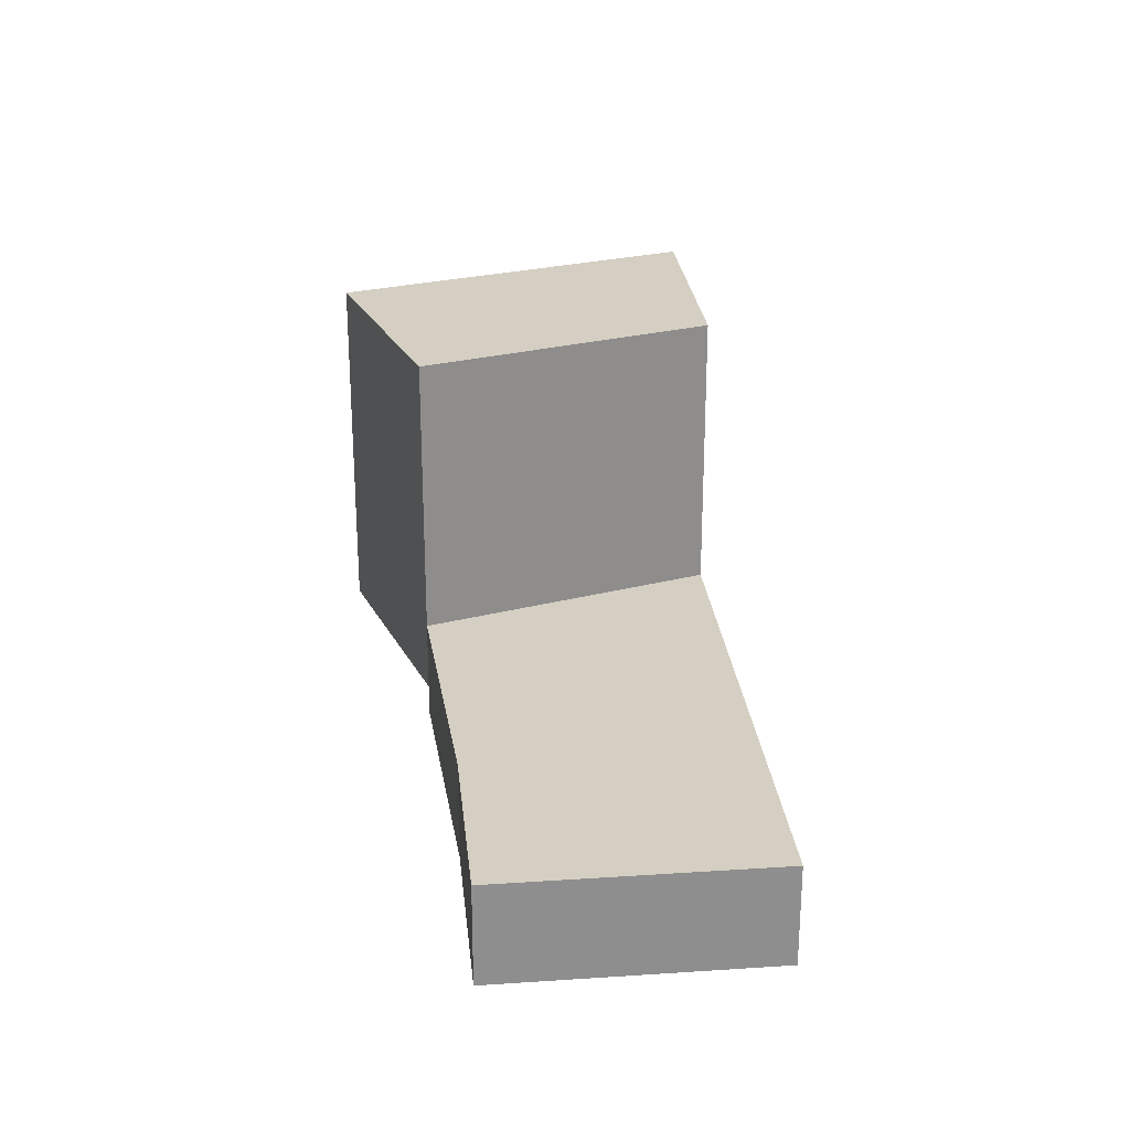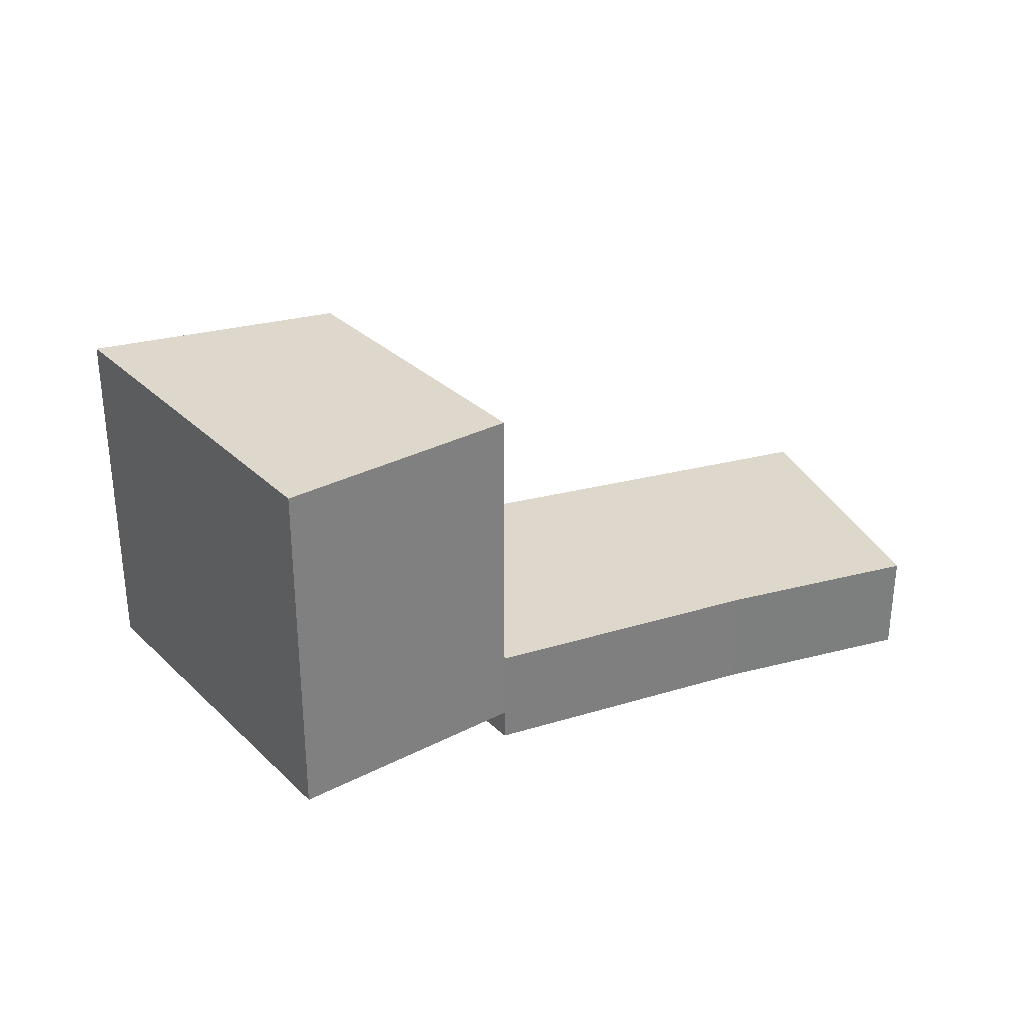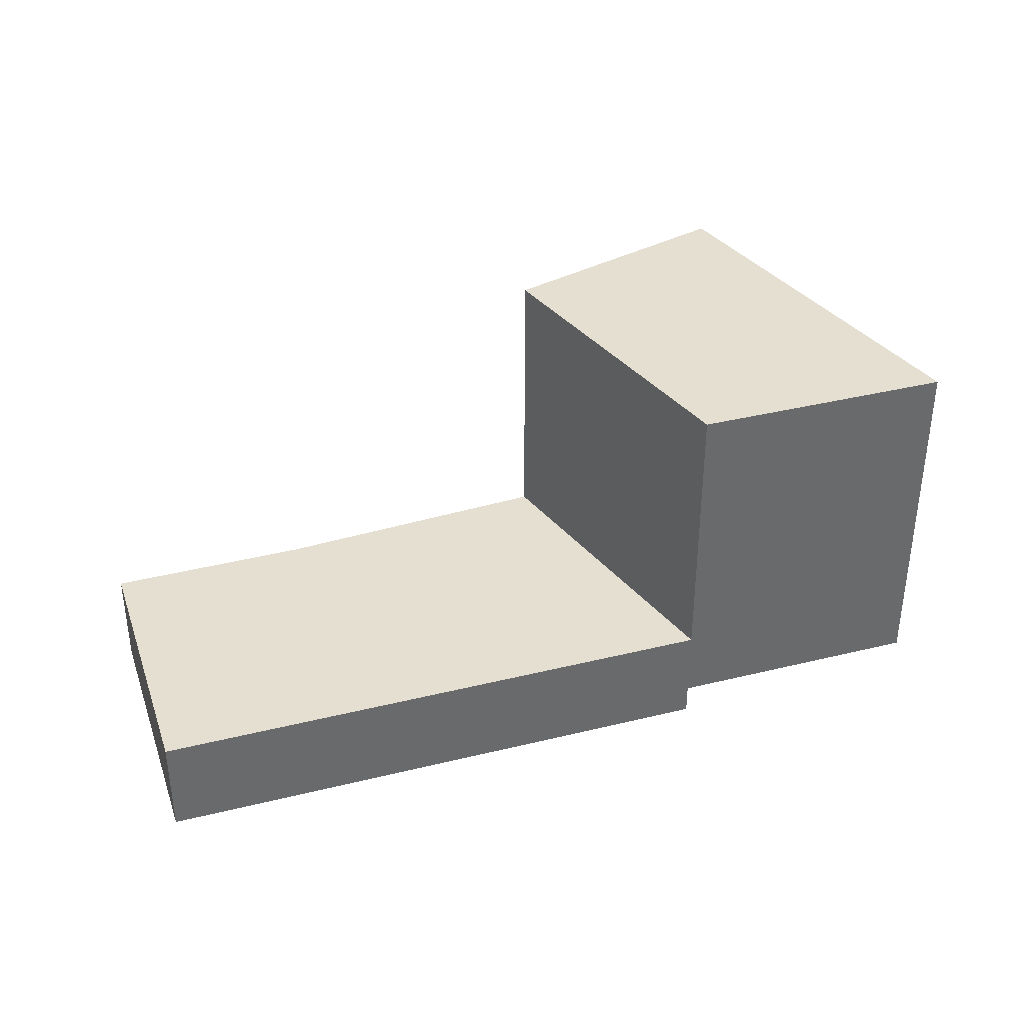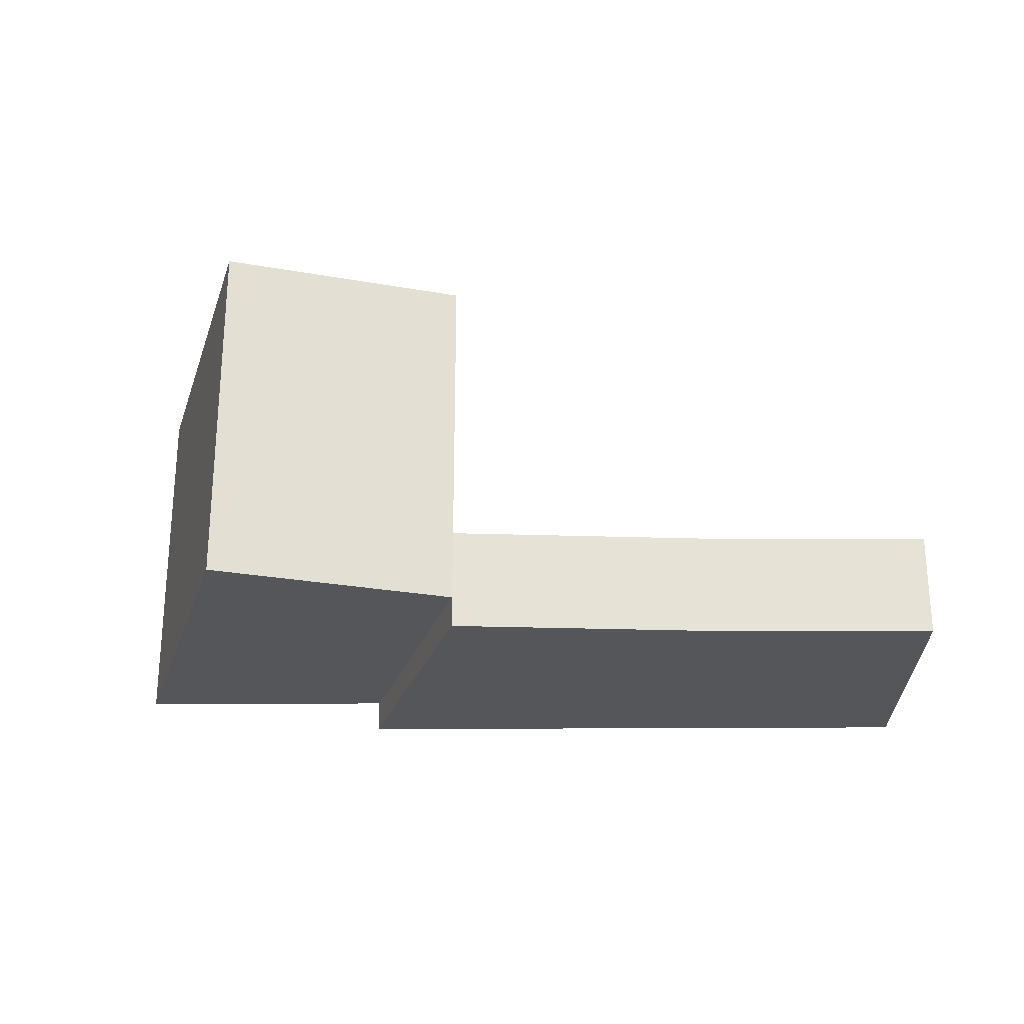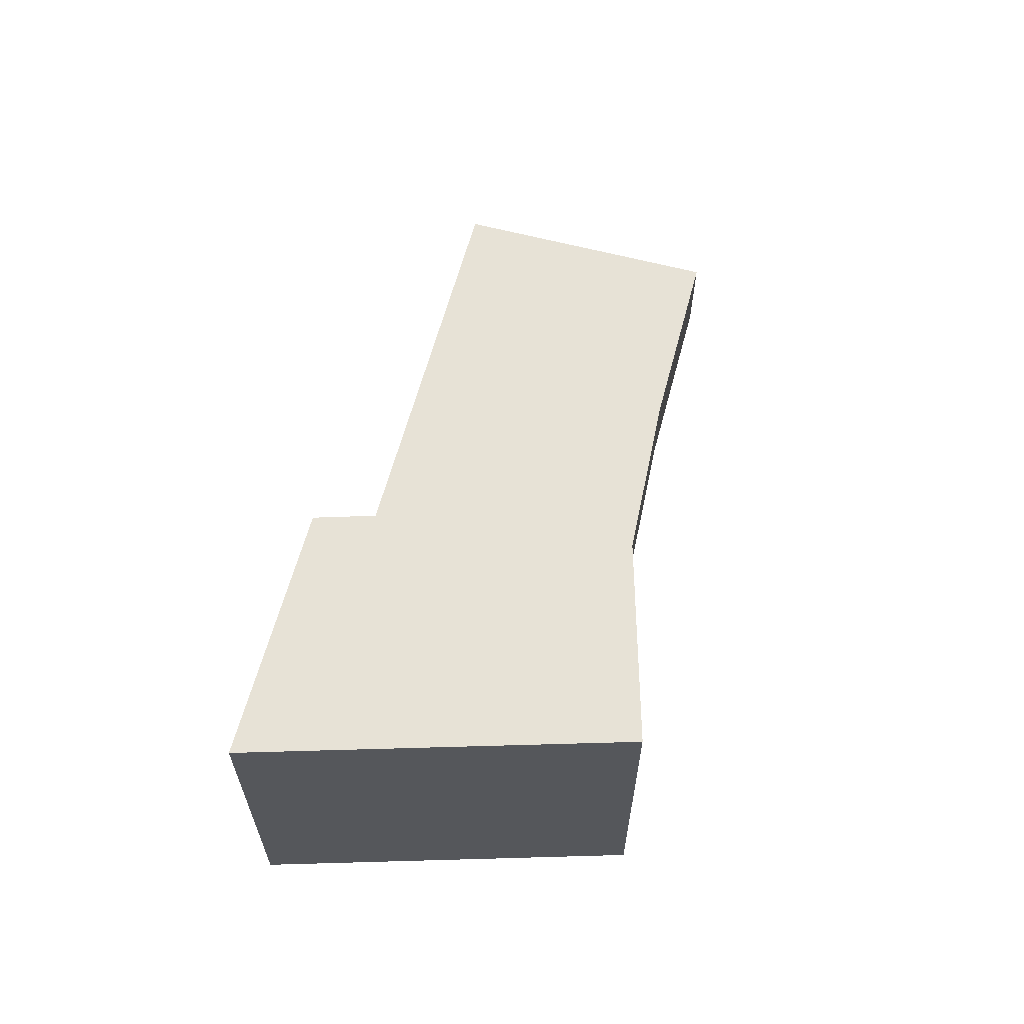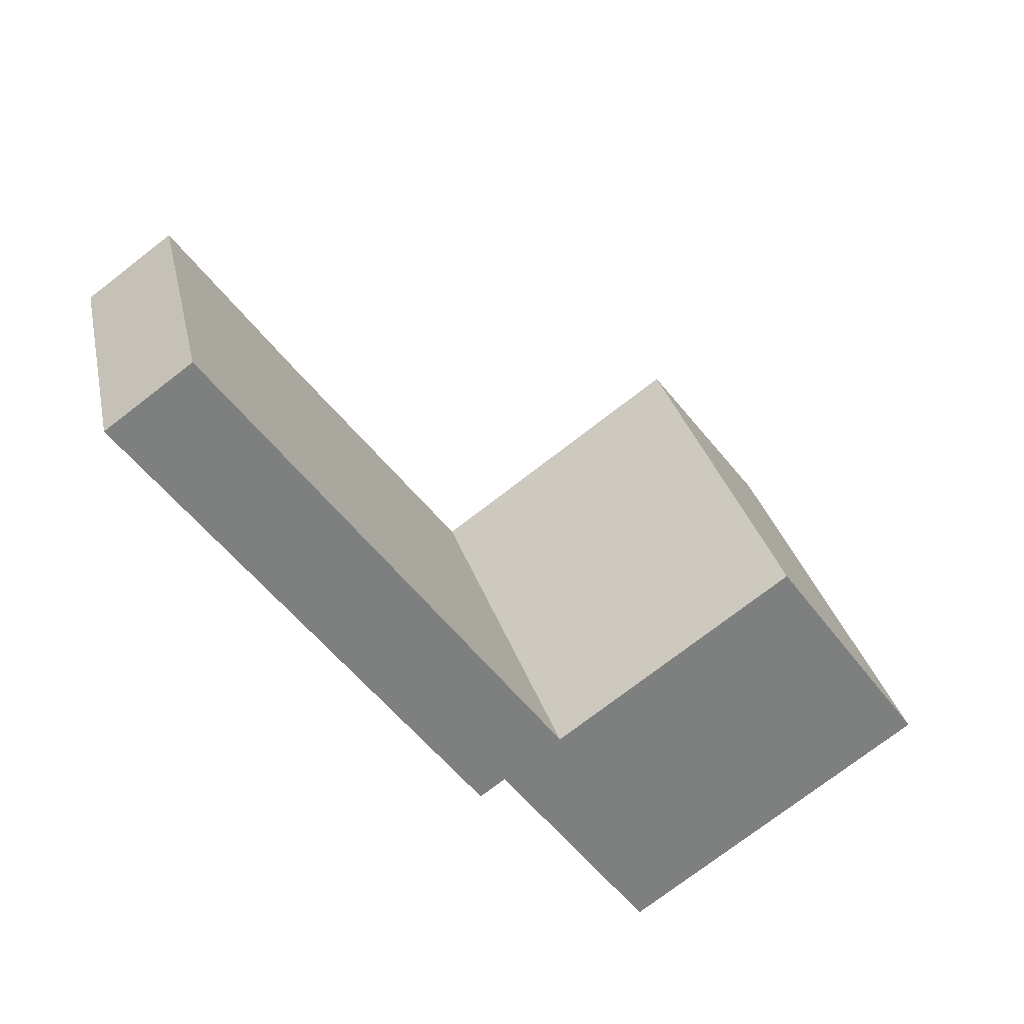
<metadata>
{"format":"obj","ext":"obj","renderer":"f3d","projection":"perspective","resolution":1024,"background":"white","views":[{"elev":25.4,"azim":104.2,"up":"+Y"},{"elev":31.2,"azim":-0.3,"up":"+Y"},{"elev":37.5,"azim":-177.8,"up":"+Y"},{"elev":-26.1,"azim":20.3,"up":"+Y"},{"elev":63.1,"azim":-55.0,"up":"+Y"},{"elev":-75.1,"azim":127.6,"up":"+Z"}]}
</metadata>
<code>
v  0.0005118 22.06 -0.0007587
v  -0.5667 22.06 24.55
v  11.77 22.06 15.55
v  -14.87 22.06 5.325
v  27.83 4.414 8.674
v  0.0001352 4.414 -0.0002004
v  11.77 4.414 15.55
v  39.49 4.414 4.418
v  21.05 4.414 -7.54
v  33.44 4.414 -11.98
v  4.098e-05 3.72e-21 -6.075e-05
v  -14.87 -3.261e-16 5.326
v  -0.5671 -1.503e-15 24.55
v  11.77 -9.523e-16 15.55
v  27.83 -1.92 8.674
v  11.77 -1.92 15.55
v  39.49 -1.92 4.418
v  33.44 -1.92 -11.98
v  21.05 -1.92 -7.539
v  0 -1.92 -1.176e-16
g defaultobject
f 1 2 3
f 2 1 4
f 5 6 7
f 6 5 8
f 6 8 9
f 9 8 10
f 4 11 12
f 11 4 1
f 2 12 13
f 12 2 4
f 2 14 3
f 14 2 13
f 7 15 5
f 15 7 16
f 5 17 8
f 17 5 15
f 8 18 10
f 18 8 17
f 9 18 19
f 18 9 10
f 6 19 20
f 19 6 9
f 7 20 16
f 20 7 6
f 3 11 1
f 11 3 14
f 13 11 14
f 11 13 12
f 20 15 16
f 15 20 19
f 15 19 17
f 17 19 18

</code>
